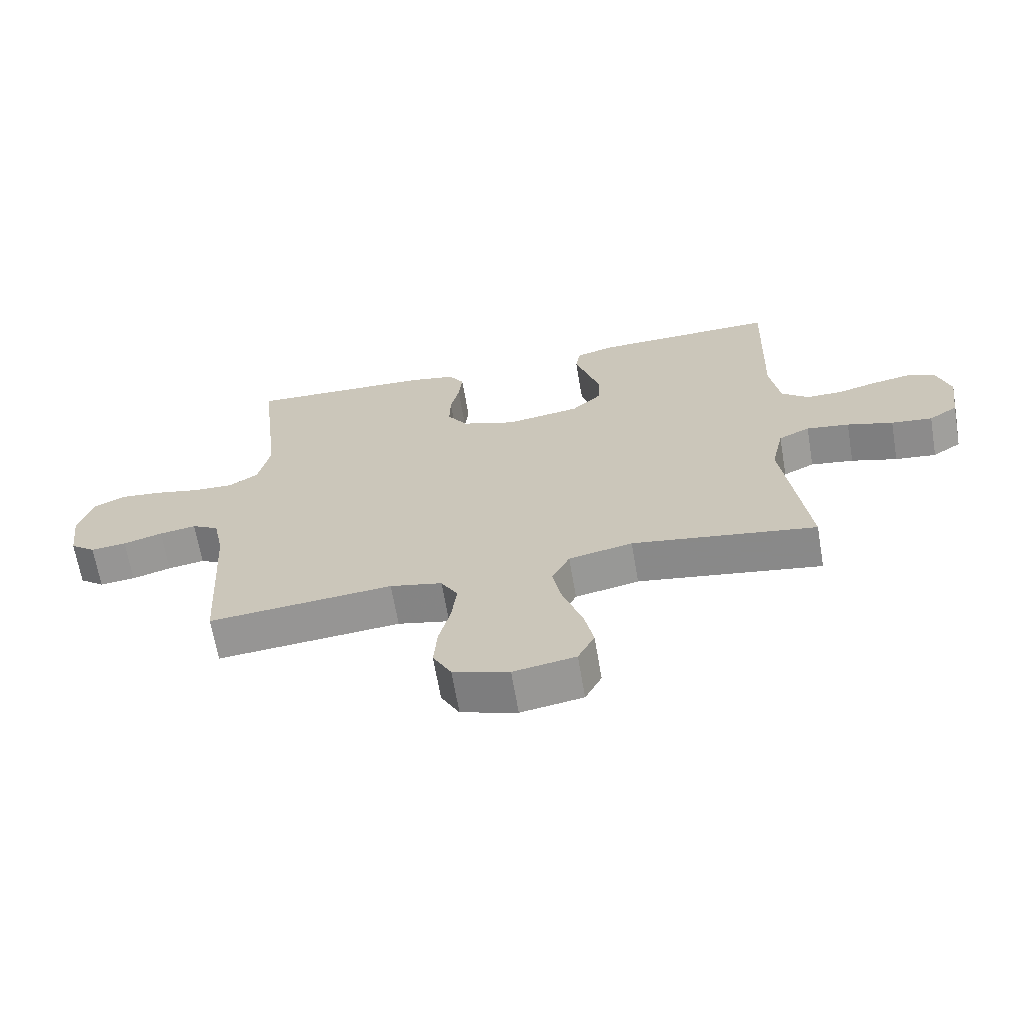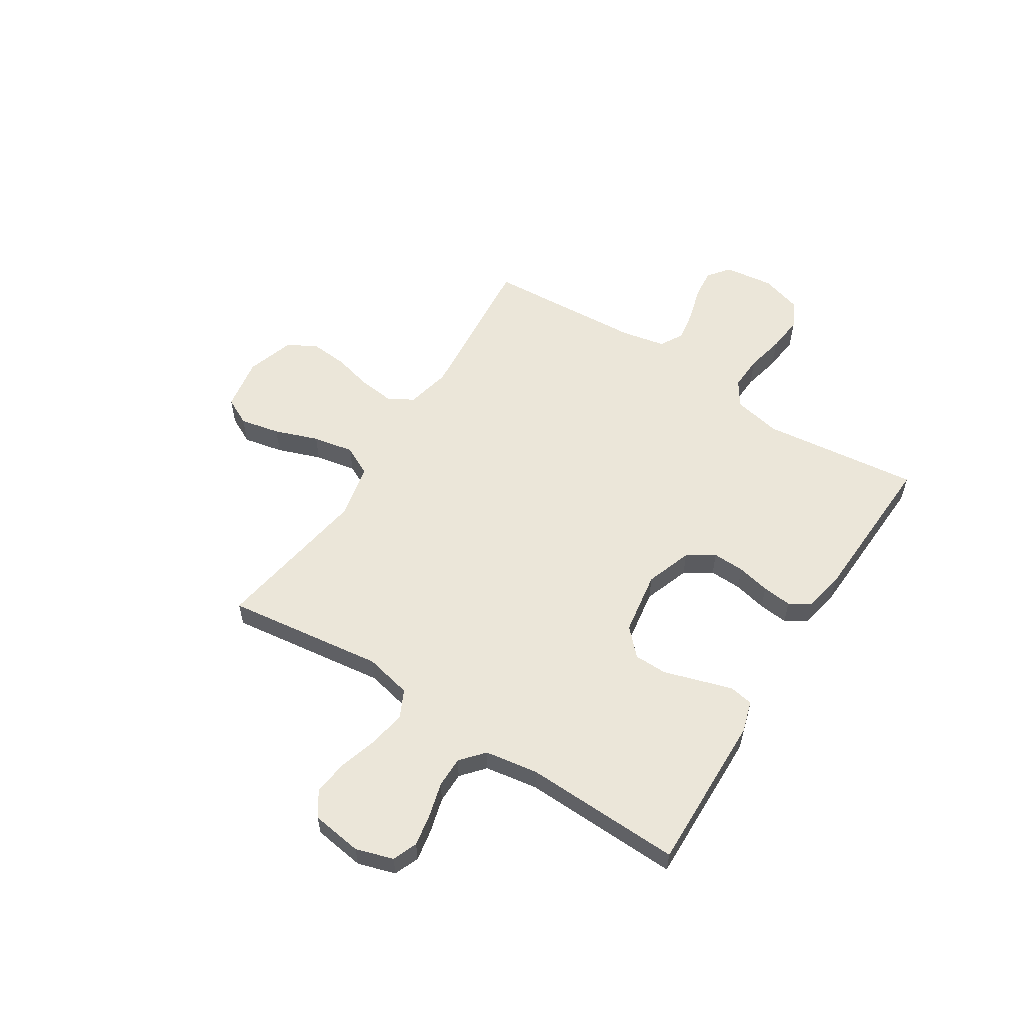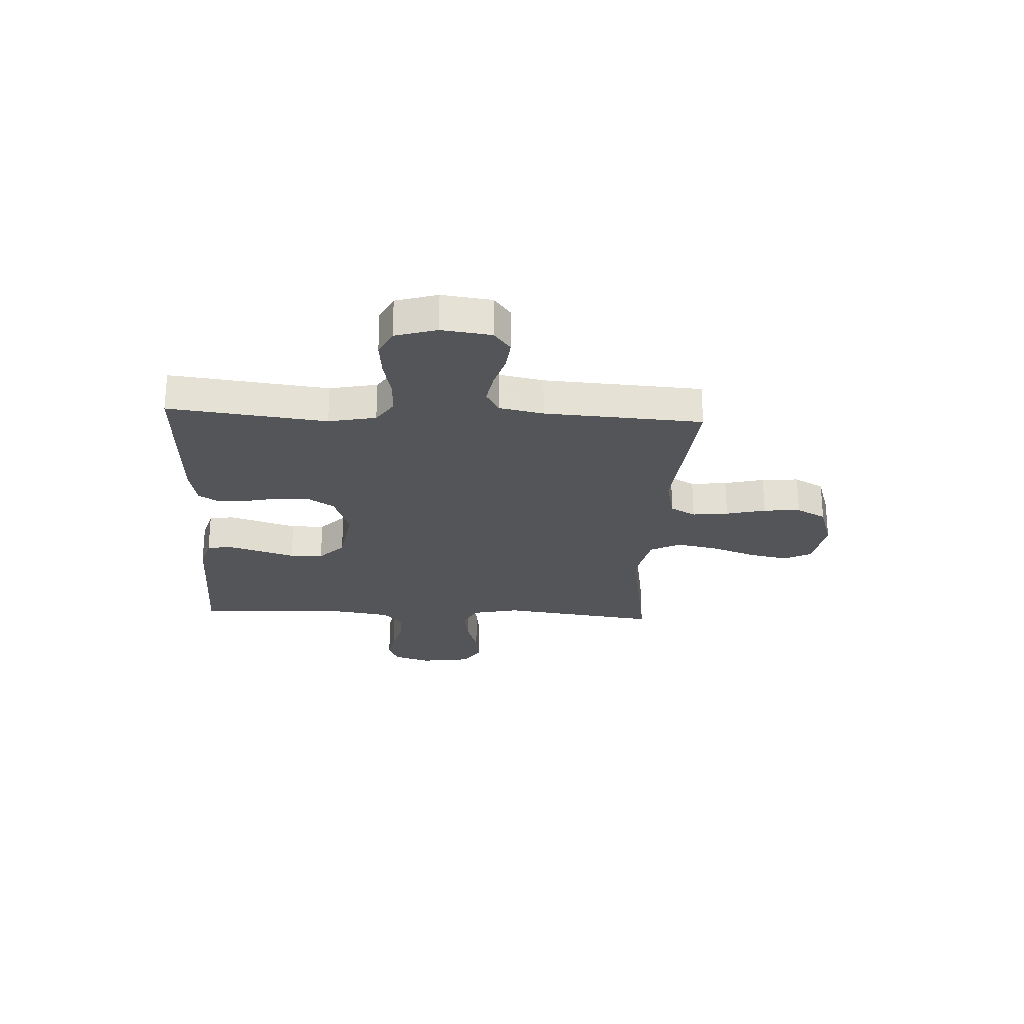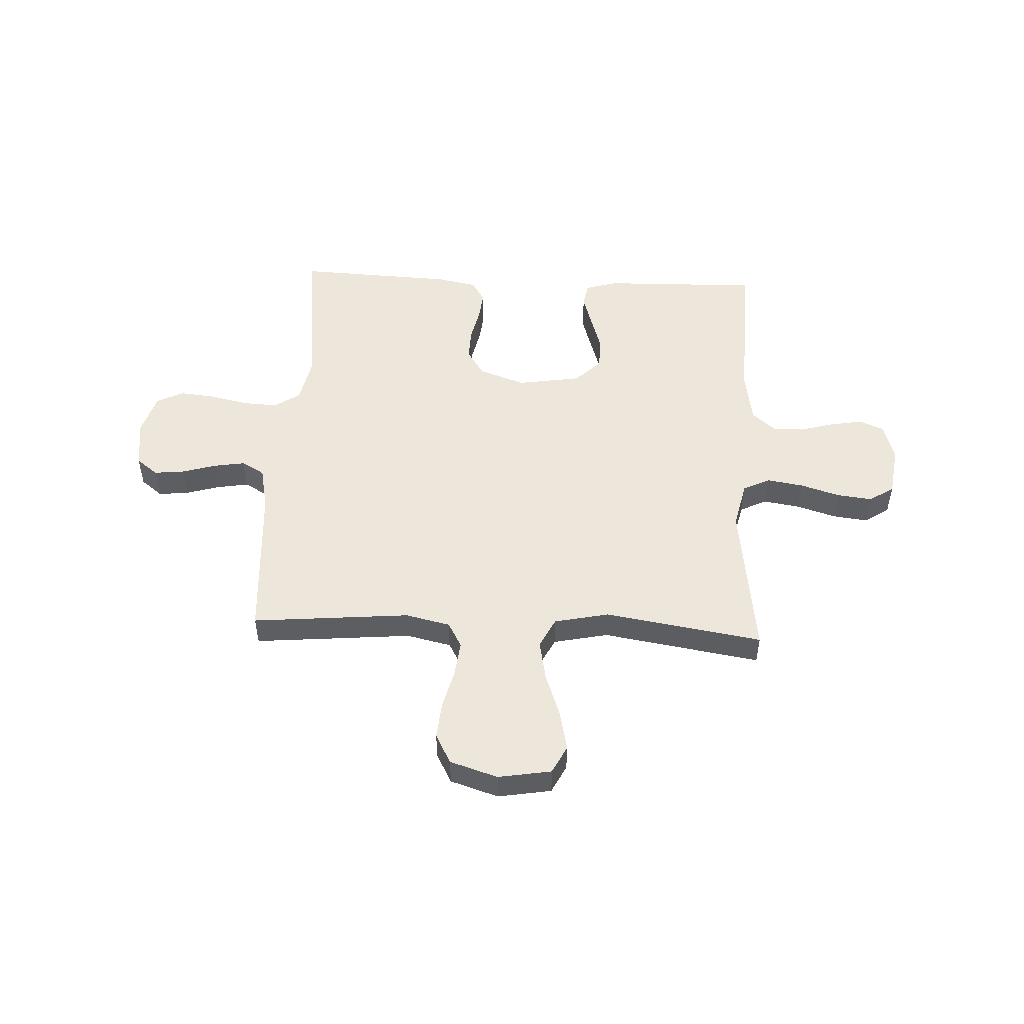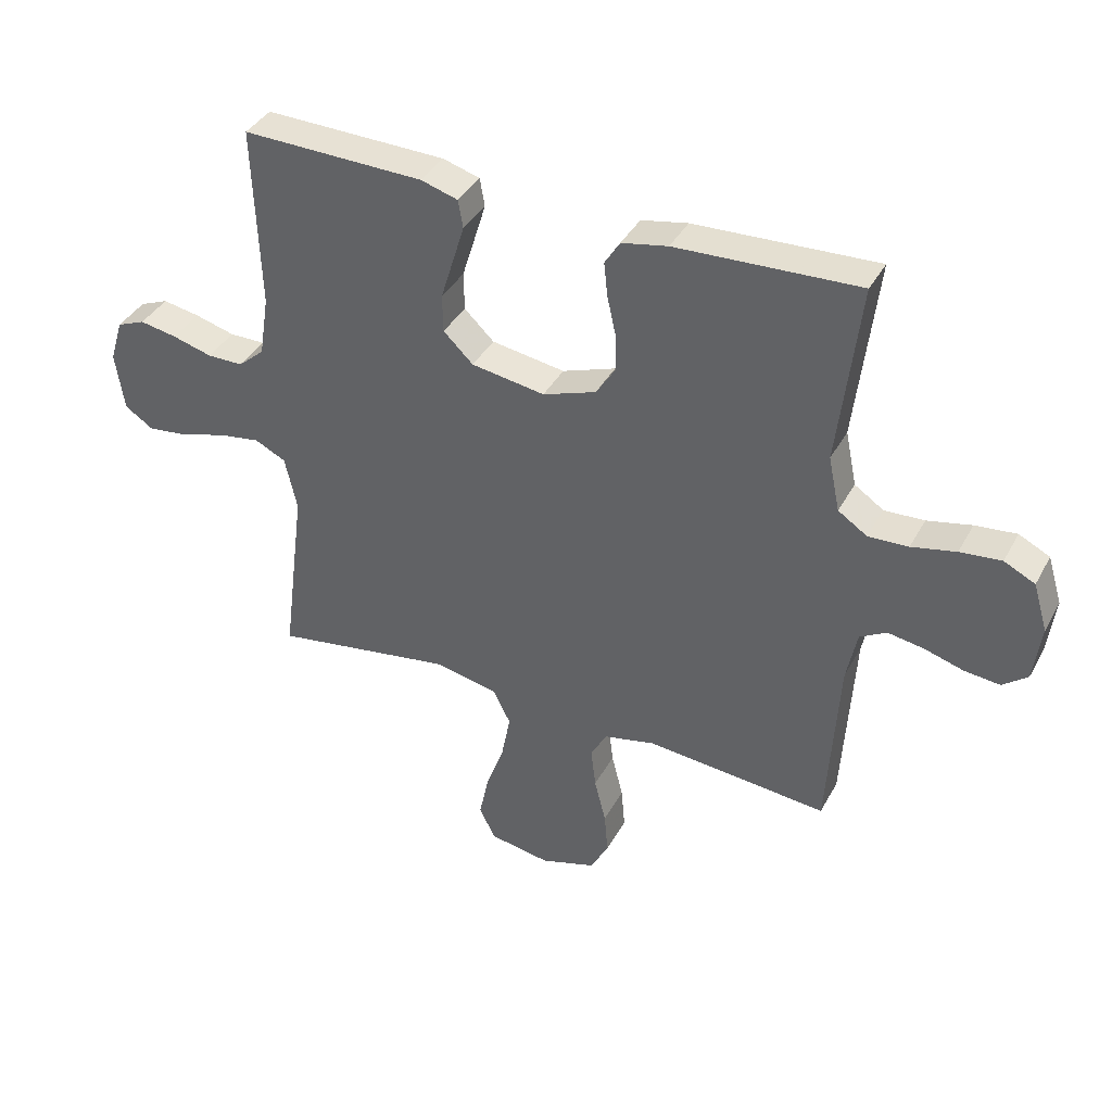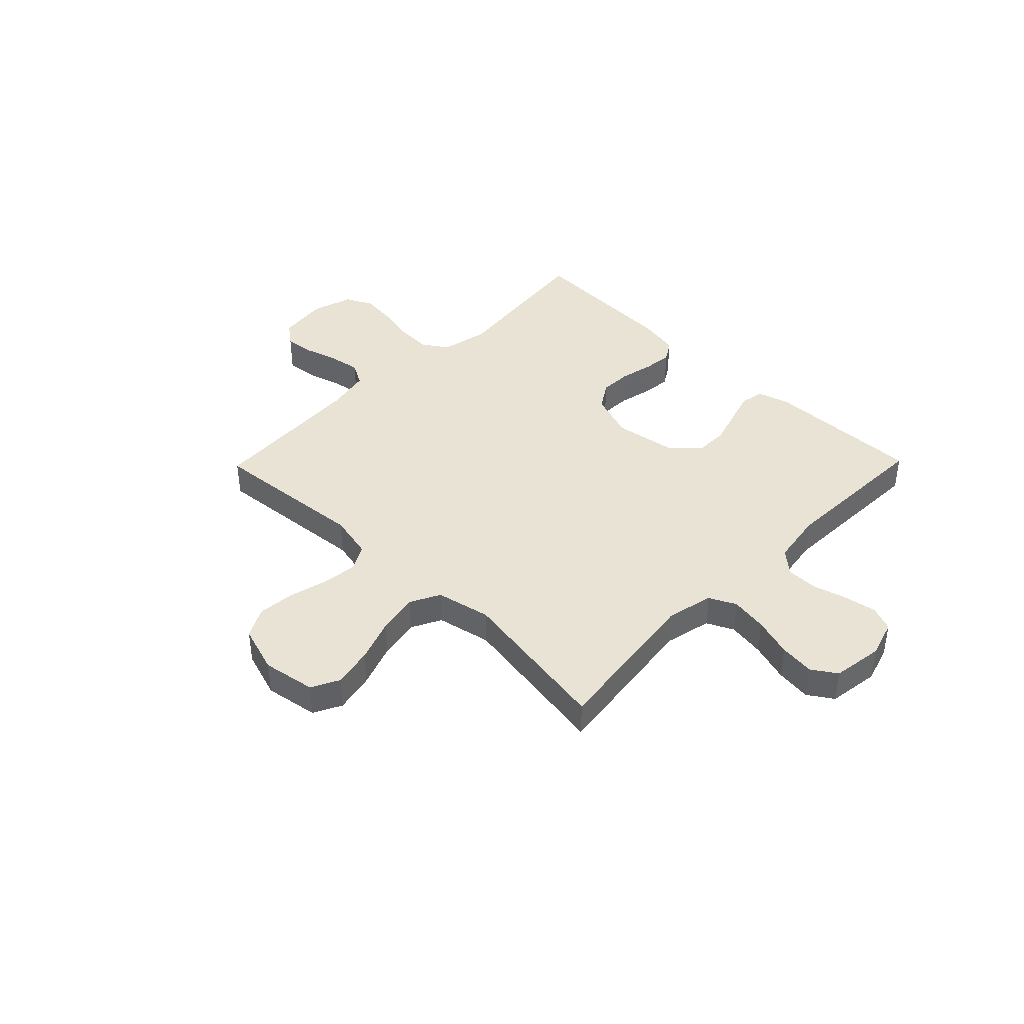
<metadata>
{"format":"obj","ext":"obj","renderer":"f3d","projection":"perspective","resolution":1024,"background":"white","views":[{"elev":-66.2,"azim":-170.3,"up":"+Z"},{"elev":57.0,"azim":-57.5,"up":"+Y"},{"elev":-24.8,"azim":86.9,"up":"+Y"},{"elev":50.7,"azim":-177.3,"up":"+Y"},{"elev":38.6,"azim":26.0,"up":"+Z"},{"elev":41.2,"azim":-135.7,"up":"+Y"}]}
</metadata>
<code>
v 0.5 0.07 -0.5
v 0.2 0.07 -0.473
v 0.115 0.07 -0.492
v 0.088 0.07 -0.54
v 0.096 0.07 -0.608
v 0.115 0.07 -0.683
v 0.121 0.07 -0.753
v 0.091 0.07 -0.809
v 0 0.07 -0.838
v -0.101 0.07 -0.821
v -0.128 0.07 -0.768
v -0.112 0.07 -0.692
v -0.082 0.07 -0.609
v -0.067 0.07 -0.531
v -0.096 0.07 -0.474
v -0.2 0.07 -0.452
v -0.5 0.07 -0.5
v -0.461 0.07 -0.2
v -0.481 0.07 -0.111
v -0.532 0.07 -0.086
v -0.602 0.07 -0.097
v -0.677 0.07 -0.12
v -0.744 0.07 -0.128
v -0.791 0.07 -0.097
v -0.805 0.07 0
v -0.783 0.07 0.071
v -0.736 0.07 0.09
v -0.675 0.07 0.079
v -0.609 0.07 0.061
v -0.55 0.07 0.061
v -0.506 0.07 0.099
v -0.49 0.07 0.2
v -0.5 0.07 0.5
v -0.2 0.07 0.493
v -0.139 0.07 0.475
v -0.131 0.07 0.429
v -0.15 0.07 0.367
v -0.171 0.07 0.299
v -0.17 0.07 0.236
v -0.121 0.07 0.189
v 0 0.07 0.17
v 0.088 0.07 0.201
v 0.121 0.07 0.252
v 0.119 0.07 0.313
v 0.105 0.07 0.376
v 0.099 0.07 0.432
v 0.124 0.07 0.472
v 0.2 0.07 0.487
v 0.5 0.07 0.5
v 0.465 0.07 0.2
v 0.484 0.07 0.11
v 0.532 0.07 0.078
v 0.598 0.07 0.081
v 0.671 0.07 0.097
v 0.739 0.07 0.104
v 0.79 0.07 0.079
v 0.814 0.07 0
v 0.802 0.07 -0.094
v 0.761 0.07 -0.126
v 0.703 0.07 -0.12
v 0.639 0.07 -0.101
v 0.579 0.07 -0.091
v 0.535 0.07 -0.116
v 0.518 0.07 -0.2
v 0.5 0 -0.5
v 0.2 0 -0.473
v 0.115 0 -0.492
v 0.088 0 -0.54
v 0.096 0 -0.608
v 0.115 0 -0.683
v 0.121 0 -0.753
v 0.091 0 -0.809
v 0 0 -0.838
v -0.101 0 -0.821
v -0.128 0 -0.768
v -0.112 0 -0.692
v -0.082 0 -0.609
v -0.067 0 -0.531
v -0.096 0 -0.474
v -0.2 0 -0.452
v -0.5 0 -0.5
v -0.461 0 -0.2
v -0.481 0 -0.111
v -0.532 0 -0.086
v -0.602 0 -0.097
v -0.677 0 -0.12
v -0.744 0 -0.128
v -0.791 0 -0.097
v -0.805 0 0
v -0.783 0 0.071
v -0.736 0 0.09
v -0.675 0 0.079
v -0.609 0 0.061
v -0.55 0 0.061
v -0.506 0 0.099
v -0.49 0 0.2
v -0.5 0 0.5
v -0.2 0 0.493
v -0.139 0 0.475
v -0.131 0 0.429
v -0.15 0 0.367
v -0.171 0 0.299
v -0.17 0 0.236
v -0.121 0 0.189
v 0 0 0.17
v 0.088 0 0.201
v 0.121 0 0.252
v 0.119 0 0.313
v 0.105 0 0.376
v 0.099 0 0.432
v 0.124 0 0.472
v 0.2 0 0.487
v 0.5 0 0.5
v 0.465 0 0.2
v 0.484 0 0.11
v 0.532 0 0.078
v 0.598 0 0.081
v 0.671 0 0.097
v 0.739 0 0.104
v 0.79 0 0.079
v 0.814 0 0
v 0.802 0 -0.094
v 0.761 0 -0.126
v 0.703 0 -0.12
v 0.639 0 -0.101
v 0.579 0 -0.091
v 0.535 0 -0.116
v 0.518 0 -0.2
f 58 59 60 61
f 58 61 62
f 57 58 62
f 56 57 62
f 53 54 55 56
f 52 53 56 62
f 51 52 62 63
f 47 48 49 50
f 47 50 51
f 44 45 46 47
f 43 44 47 51
f 42 43 51 63
f 35 36 37 38
f 33 34 35 38
f 32 33 38 39
f 31 32 39 40
f 26 27 28 29
f 24 25 26 29
f 24 29 30
f 21 22 23 24
f 20 21 24 30
f 19 20 30 31
f 16 17 18
f 15 16 18 19
f 10 11 12 13
f 10 13 14
f 9 10 14
f 8 9 14
f 5 6 7 8
f 4 5 8 14
f 3 4 14 15
f 64 1 2
f 41 42 63 64
f 31 40 41 64
f 15 19 31 64
f 2 3 15 64
f 125 124 123 122
f 126 125 122
f 126 122 121
f 126 121 120
f 120 119 118 117
f 126 120 117 116
f 127 126 116 115
f 114 113 112 111
f 115 114 111
f 111 110 109 108
f 115 111 108 107
f 127 115 107 106
f 102 101 100 99
f 102 99 98 97
f 103 102 97 96
f 104 103 96 95
f 93 92 91 90
f 93 90 89 88
f 94 93 88
f 88 87 86 85
f 94 88 85 84
f 95 94 84 83
f 82 81 80
f 83 82 80 79
f 77 76 75 74
f 78 77 74
f 78 74 73
f 78 73 72
f 72 71 70 69
f 78 72 69 68
f 79 78 68 67
f 66 65 128
f 128 127 106 105
f 128 105 104 95
f 128 95 83 79
f 128 79 67 66
f 1 65 66 2
f 2 66 67 3
f 3 67 68 4
f 4 68 69 5
f 5 69 70 6
f 6 70 71 7
f 7 71 72 8
f 8 72 73 9
f 9 73 74 10
f 10 74 75 11
f 11 75 76 12
f 12 76 77 13
f 13 77 78 14
f 14 78 79 15
f 15 79 80 16
f 16 80 81 17
f 17 81 82 18
f 18 82 83 19
f 19 83 84 20
f 20 84 85 21
f 21 85 86 22
f 22 86 87 23
f 23 87 88 24
f 24 88 89 25
f 25 89 90 26
f 26 90 91 27
f 27 91 92 28
f 28 92 93 29
f 29 93 94 30
f 30 94 95 31
f 31 95 96 32
f 32 96 97 33
f 33 97 98 34
f 34 98 99 35
f 35 99 100 36
f 36 100 101 37
f 37 101 102 38
f 38 102 103 39
f 39 103 104 40
f 40 104 105 41
f 41 105 106 42
f 42 106 107 43
f 43 107 108 44
f 44 108 109 45
f 45 109 110 46
f 46 110 111 47
f 47 111 112 48
f 48 112 113 49
f 49 113 114 50
f 50 114 115 51
f 51 115 116 52
f 52 116 117 53
f 53 117 118 54
f 54 118 119 55
f 55 119 120 56
f 56 120 121 57
f 57 121 122 58
f 58 122 123 59
f 59 123 124 60
f 60 124 125 61
f 61 125 126 62
f 62 126 127 63
f 63 127 128 64
f 64 128 65 1

</code>
